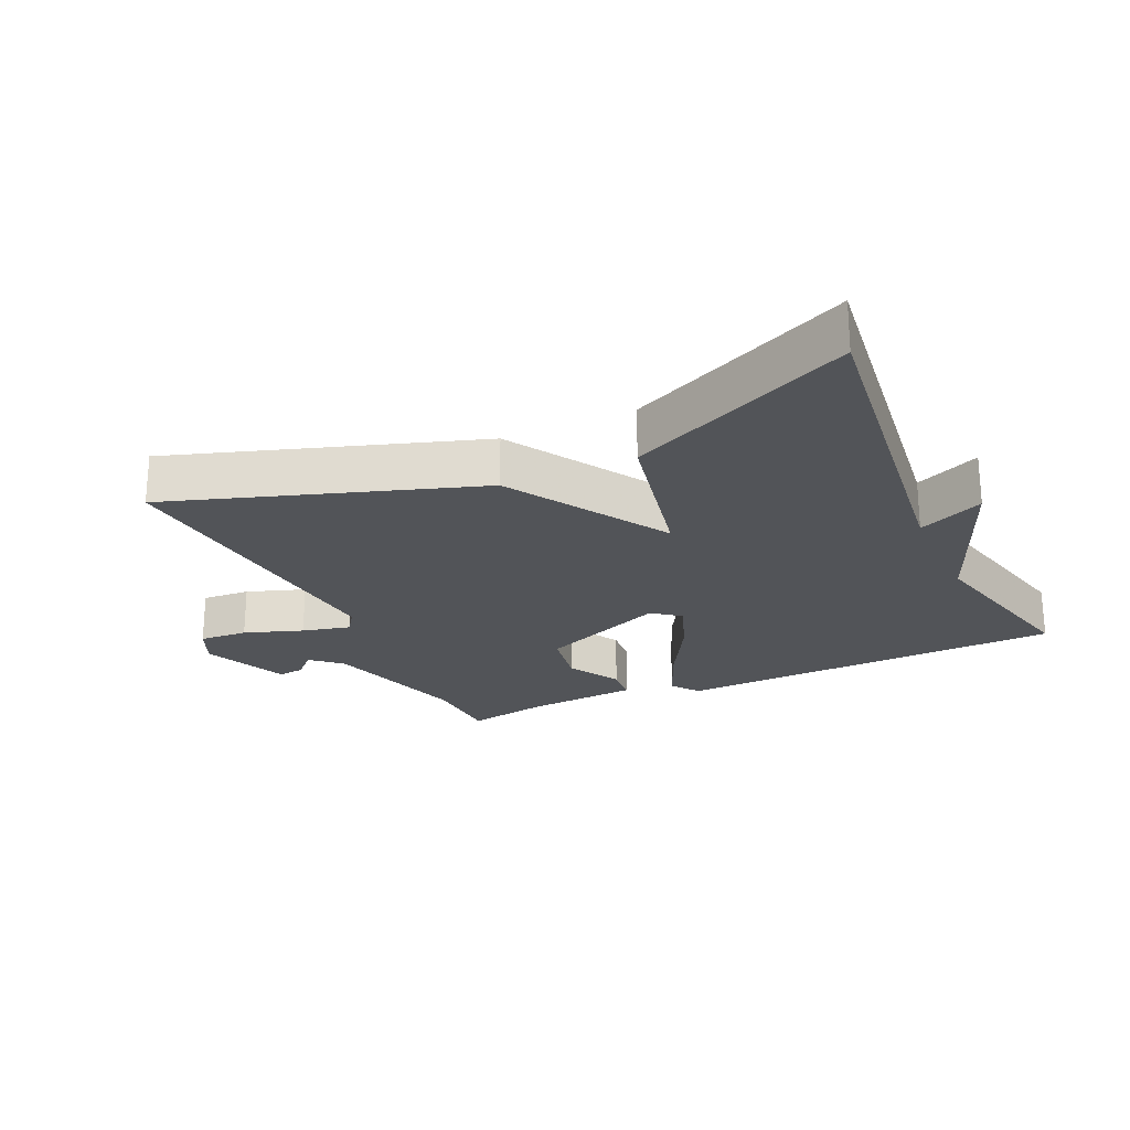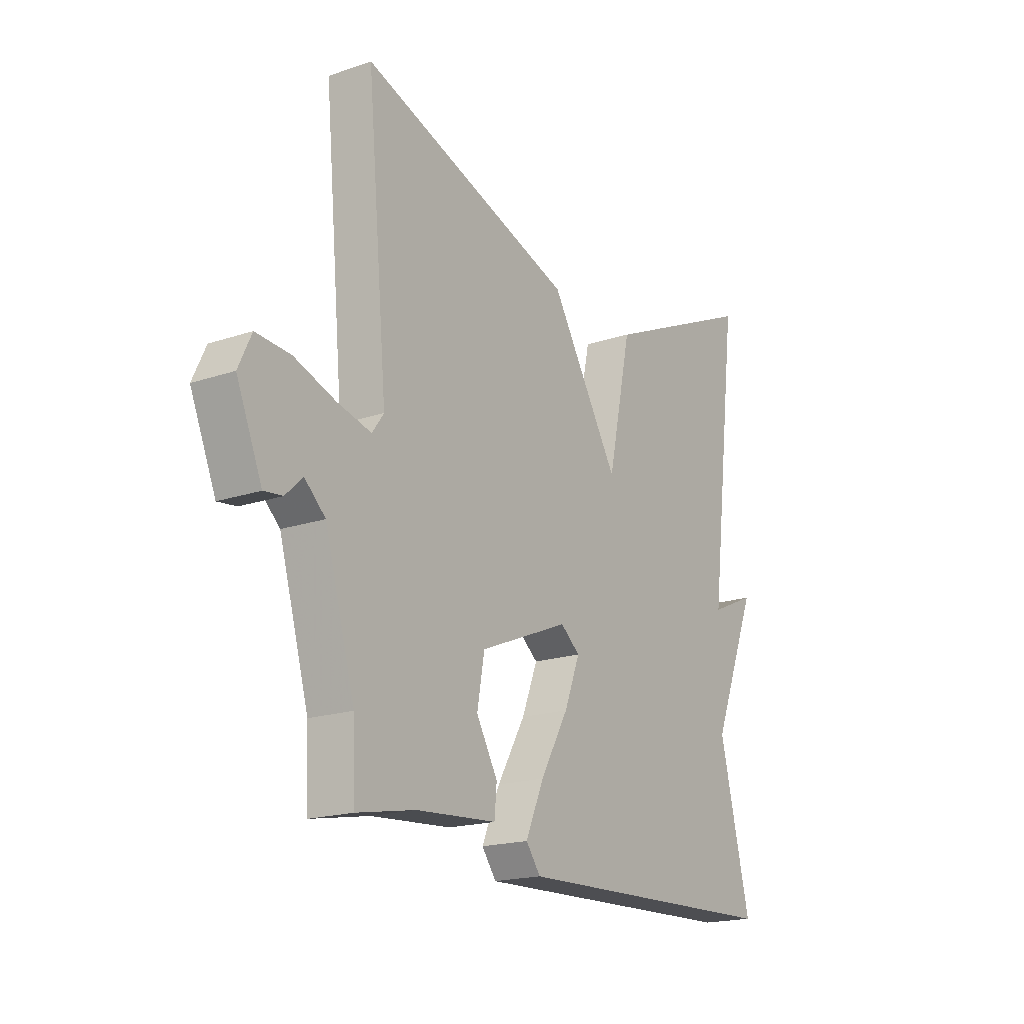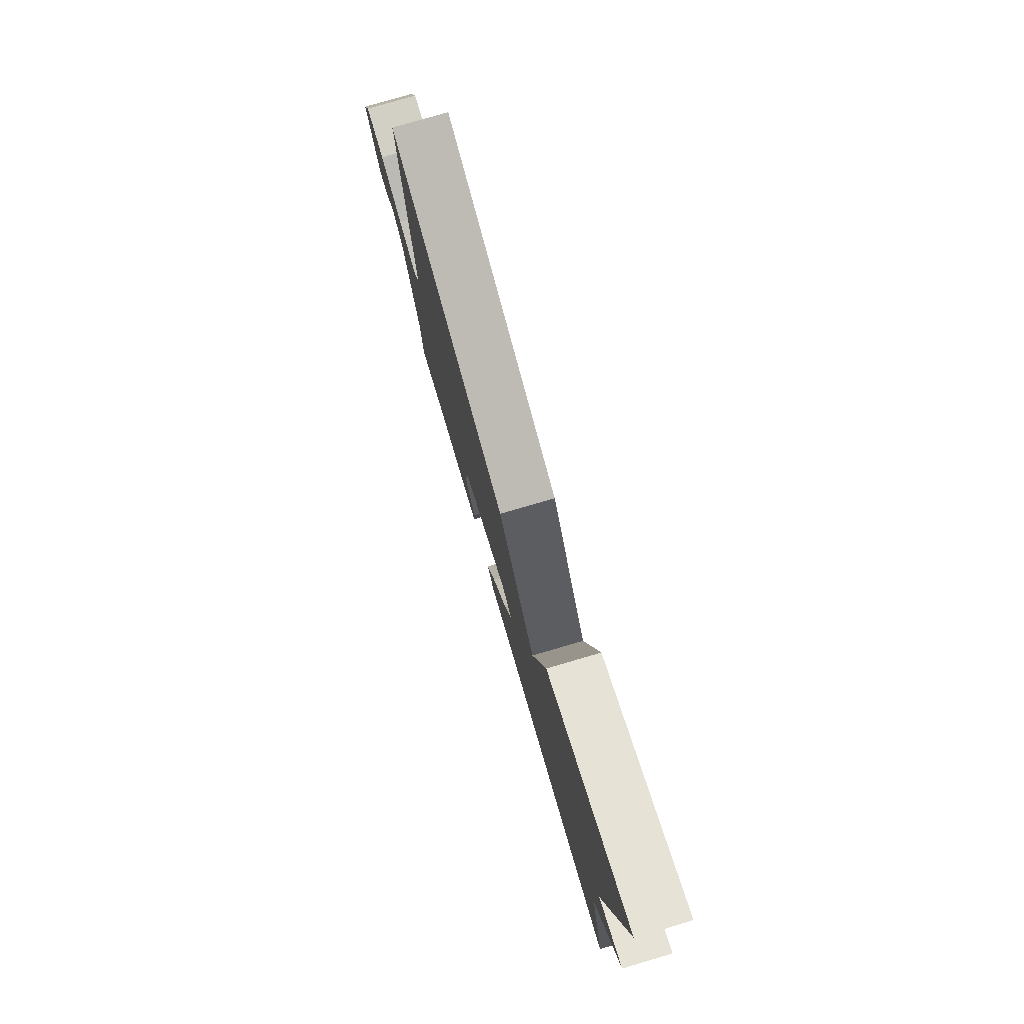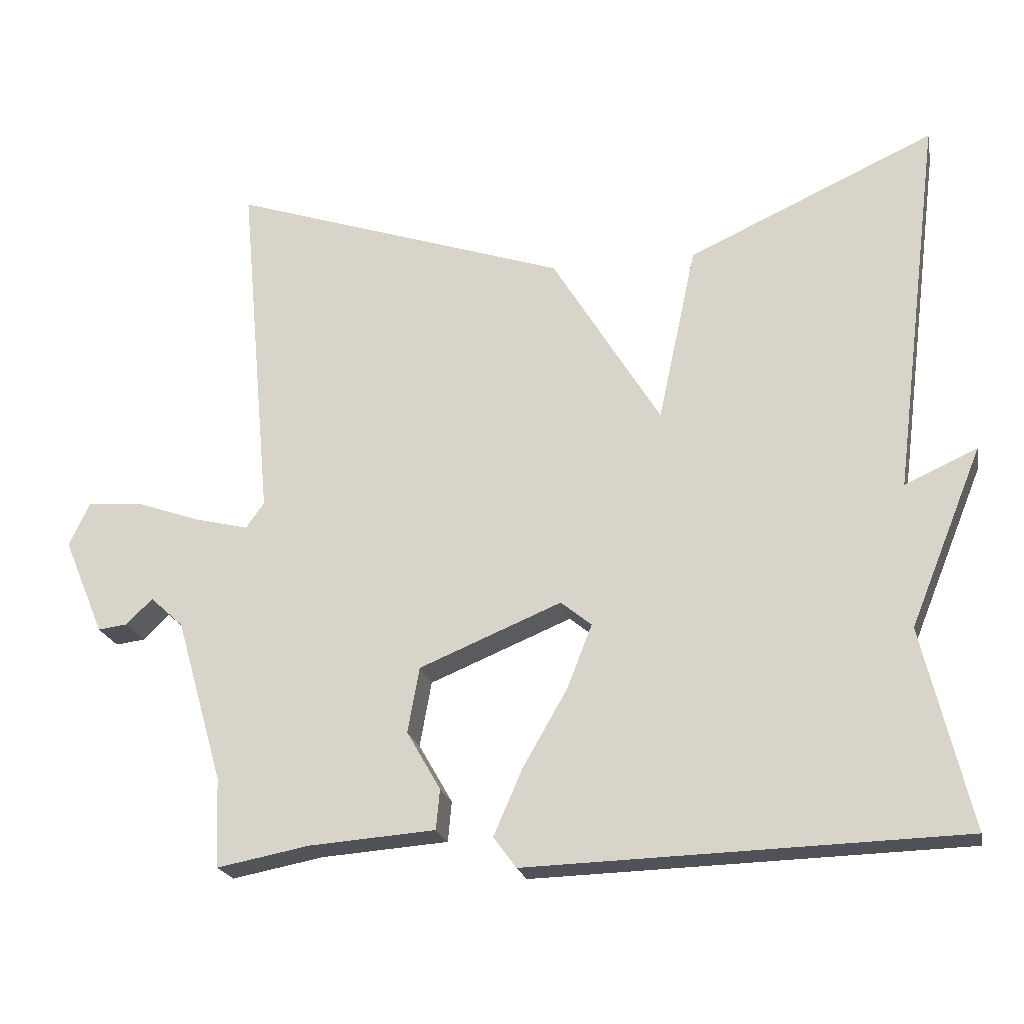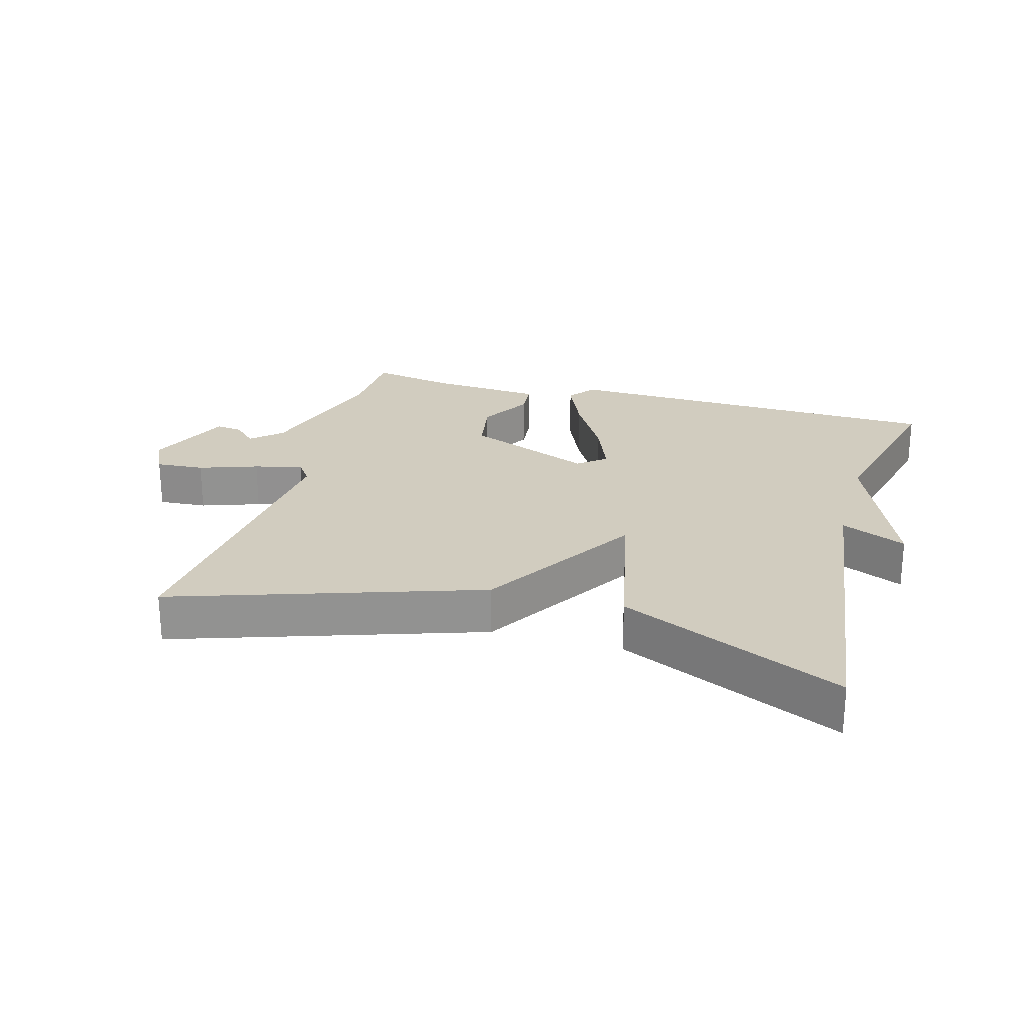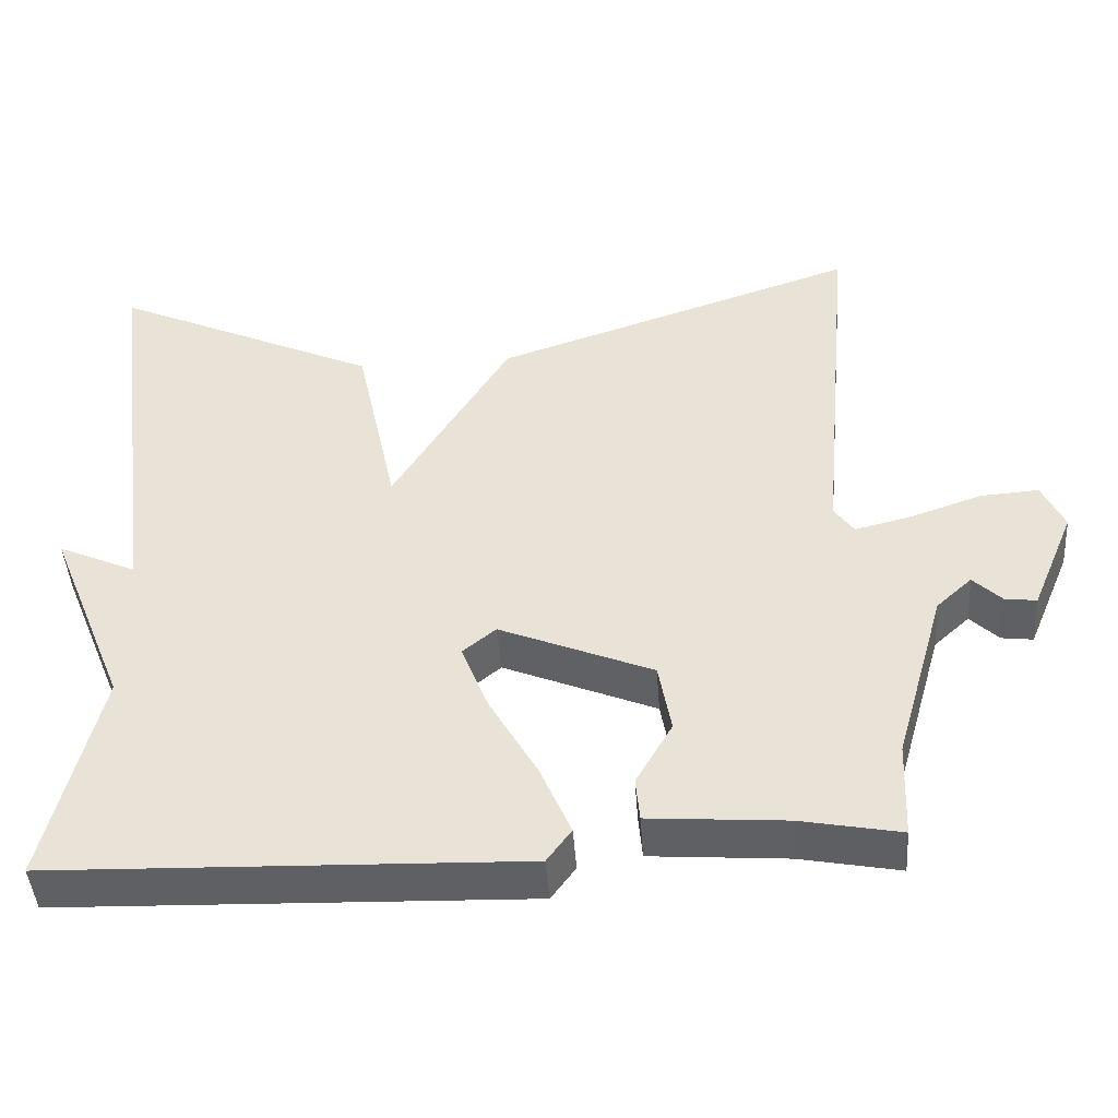
<metadata>
{"format":"obj","ext":"obj","renderer":"f3d","projection":"perspective","resolution":1024,"background":"white","views":[{"elev":-23.3,"azim":24.8,"up":"+Y"},{"elev":-18.6,"azim":-56.9,"up":"+Z"},{"elev":78.4,"azim":73.7,"up":"+Z"},{"elev":-21.2,"azim":11.5,"up":"+Z"},{"elev":24.0,"azim":15.7,"up":"+Y"},{"elev":-44.6,"azim":-176.0,"up":"+Z"}]}
</metadata>
<code>
v -0.5 0.07 0.5
v -0.038 0.07 0.346
v 0.11 0.07 0.104
v 0.162 0.07 0.346
v 0.5 0.07 0.5
v 0.434 0.07 -0.025
v 0.533 0.07 0.019
v 0.434 0.07 -0.225
v 0.5 0.07 -0.5
v -0.093 0.07 -0.518
v -0.124 0.07 -0.476
v -0.085 0.07 -0.386
v -0.024 0.07 -0.28
v 0.01 0.07 -0.193
v -0.032 0.07 -0.159
v -0.226 0.07 -0.239
v -0.242 0.07 -0.328
v -0.196 0.07 -0.408
v -0.201 0.07 -0.463
v -0.374 0.07 -0.476
v -0.5 0.07 -0.5
v -0.505 0.07 -0.378
v -0.569 0.07 -0.155
v -0.614 0.07 -0.114
v -0.65 0.07 -0.149
v -0.69 0.07 -0.154
v -0.745 0.07 -0.023
v -0.717 0.07 0.037
v -0.643 0.07 0.032
v -0.554 0.07 0.001
v -0.481 0.07 -0.017
v -0.456 0.07 0.018
v -0.5 0 0.5
v -0.038 0 0.346
v 0.11 0 0.104
v 0.162 0 0.346
v 0.5 0 0.5
v 0.434 0 -0.025
v 0.533 0 0.019
v 0.434 0 -0.225
v 0.5 0 -0.5
v -0.093 0 -0.518
v -0.124 0 -0.476
v -0.085 0 -0.386
v -0.024 0 -0.28
v 0.01 0 -0.193
v -0.032 0 -0.159
v -0.226 0 -0.239
v -0.242 0 -0.328
v -0.196 0 -0.408
v -0.201 0 -0.463
v -0.374 0 -0.476
v -0.5 0 -0.5
v -0.505 0 -0.378
v -0.569 0 -0.155
v -0.614 0 -0.114
v -0.65 0 -0.149
v -0.69 0 -0.154
v -0.745 0 -0.023
v -0.717 0 0.037
v -0.643 0 0.032
v -0.554 0 0.001
v -0.481 0 -0.017
v -0.456 0 0.018
f 28 29 30
f 27 28 30
f 26 27 30
f 25 26 30
f 24 25 30
f 23 24 30 31
f 22 23 31 32
f 20 21 22 32
f 19 20 32
f 18 19 32
f 17 18 32
f 11 12 13
f 10 11 13
f 9 10 13
f 8 9 13
f 6 7 8 13
f 6 13 14
f 3 4 5 6
f 3 6 14 15
f 3 15 16
f 2 3 16
f 1 2 16
f 1 16 17 32
f 62 61 60
f 62 60 59
f 62 59 58
f 62 58 57
f 62 57 56
f 63 62 56 55
f 64 63 55 54
f 64 54 53 52
f 64 52 51
f 64 51 50
f 64 50 49
f 45 44 43
f 45 43 42
f 45 42 41
f 45 41 40
f 45 40 39 38
f 46 45 38
f 38 37 36 35
f 47 46 38 35
f 48 47 35
f 48 35 34
f 48 34 33
f 64 49 48 33
f 1 33 34 2
f 2 34 35 3
f 3 35 36 4
f 4 36 37 5
f 5 37 38 6
f 6 38 39 7
f 7 39 40 8
f 8 40 41 9
f 9 41 42 10
f 10 42 43 11
f 11 43 44 12
f 12 44 45 13
f 13 45 46 14
f 14 46 47 15
f 15 47 48 16
f 16 48 49 17
f 17 49 50 18
f 18 50 51 19
f 19 51 52 20
f 20 52 53 21
f 21 53 54 22
f 22 54 55 23
f 23 55 56 24
f 24 56 57 25
f 25 57 58 26
f 26 58 59 27
f 27 59 60 28
f 28 60 61 29
f 29 61 62 30
f 30 62 63 31
f 31 63 64 32
f 32 64 33 1

</code>
